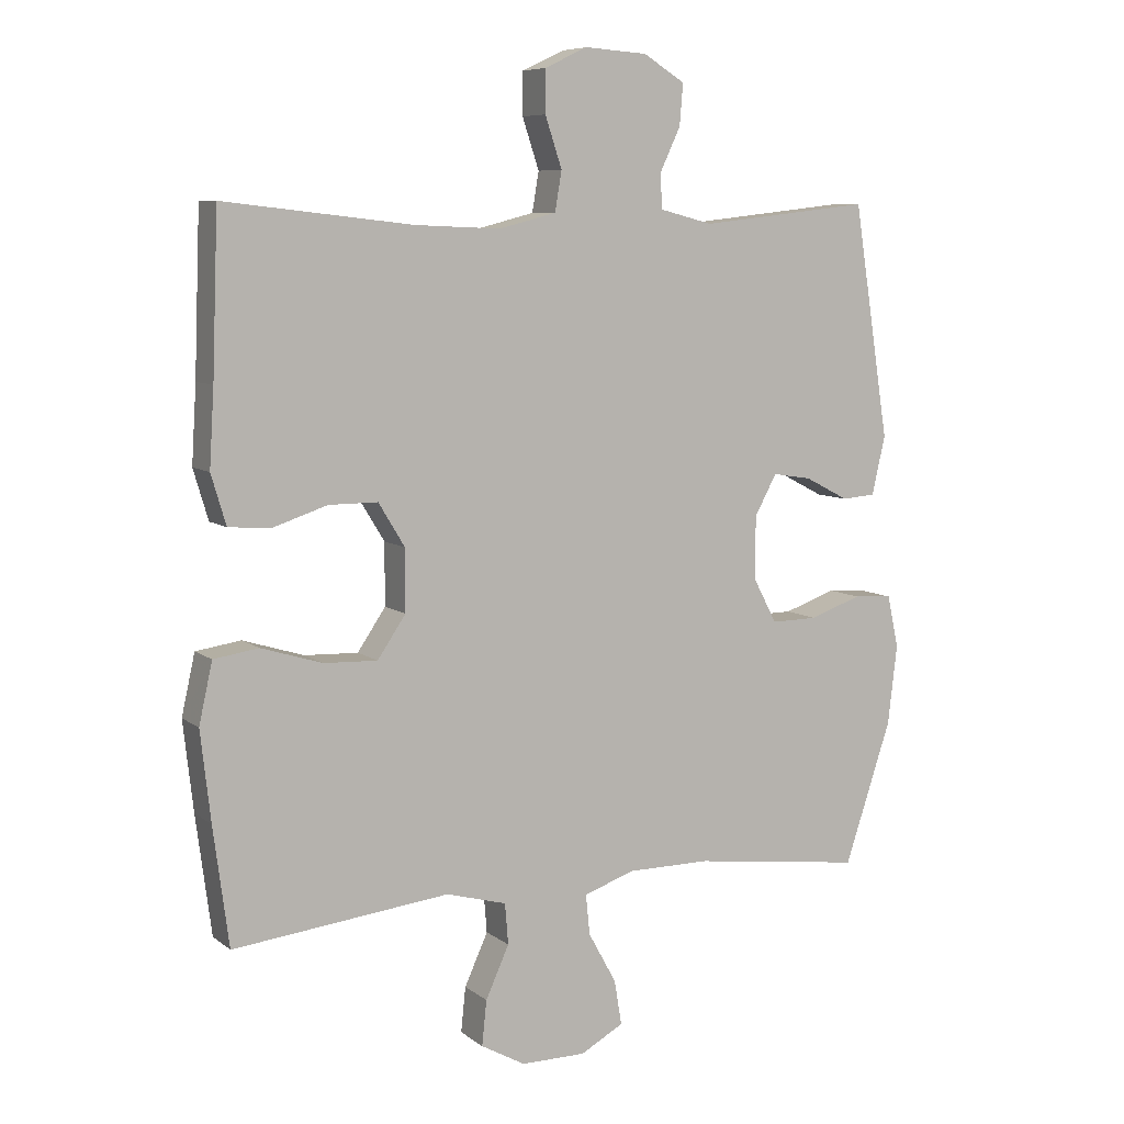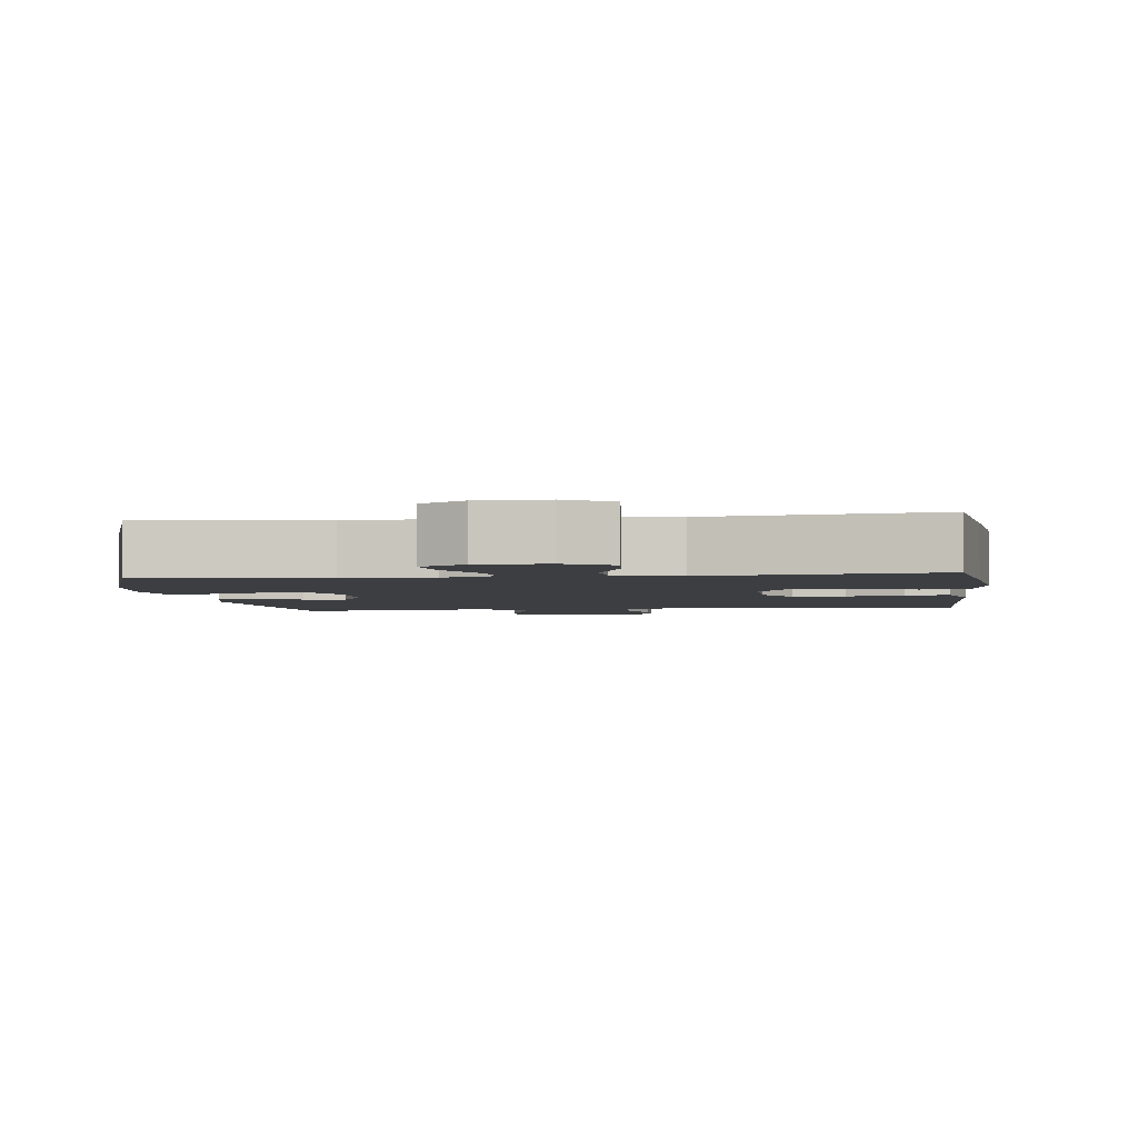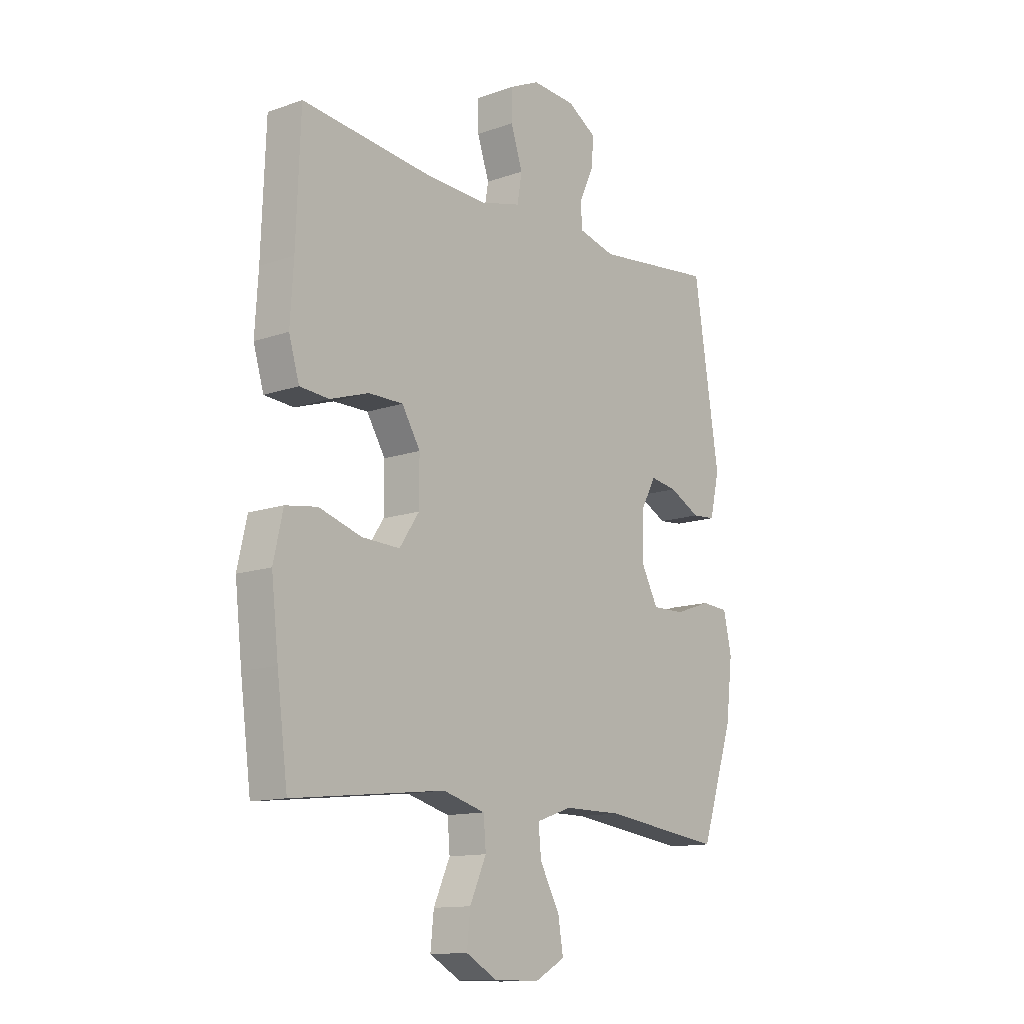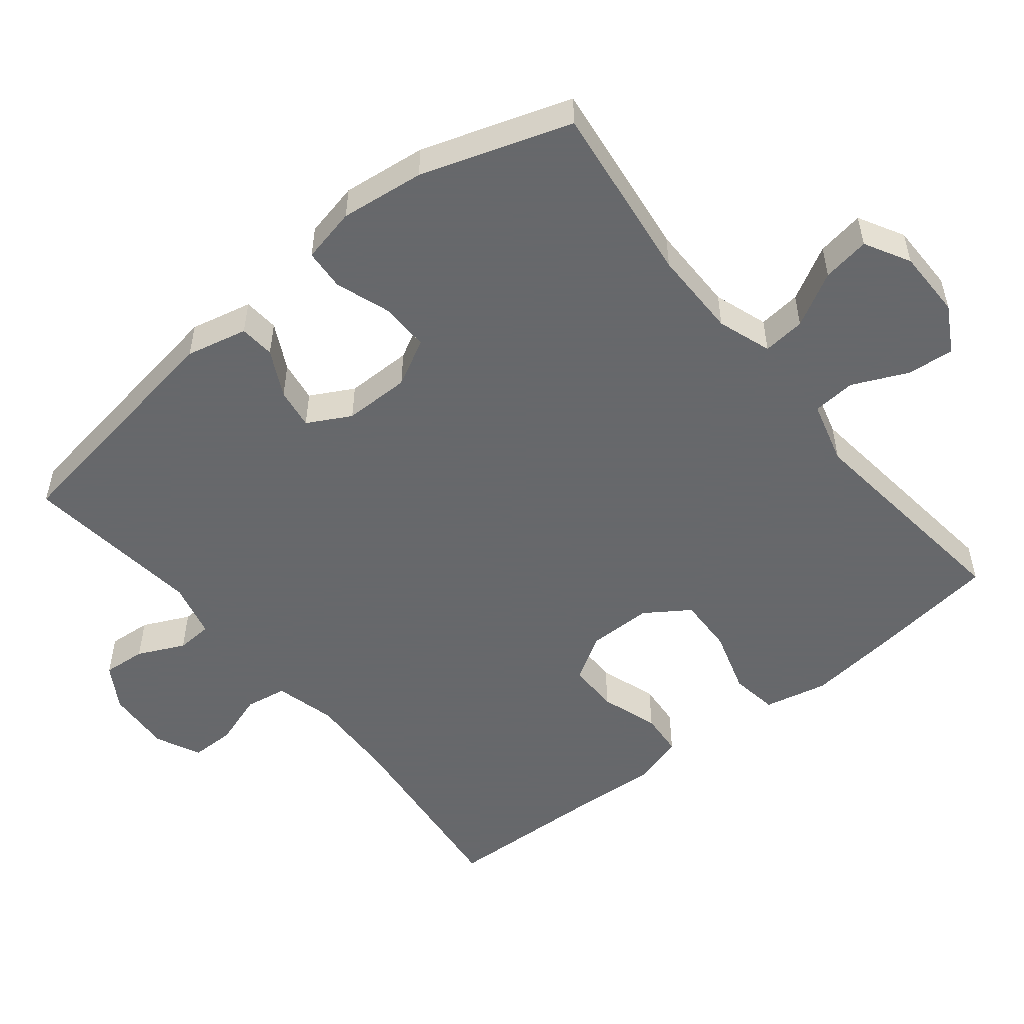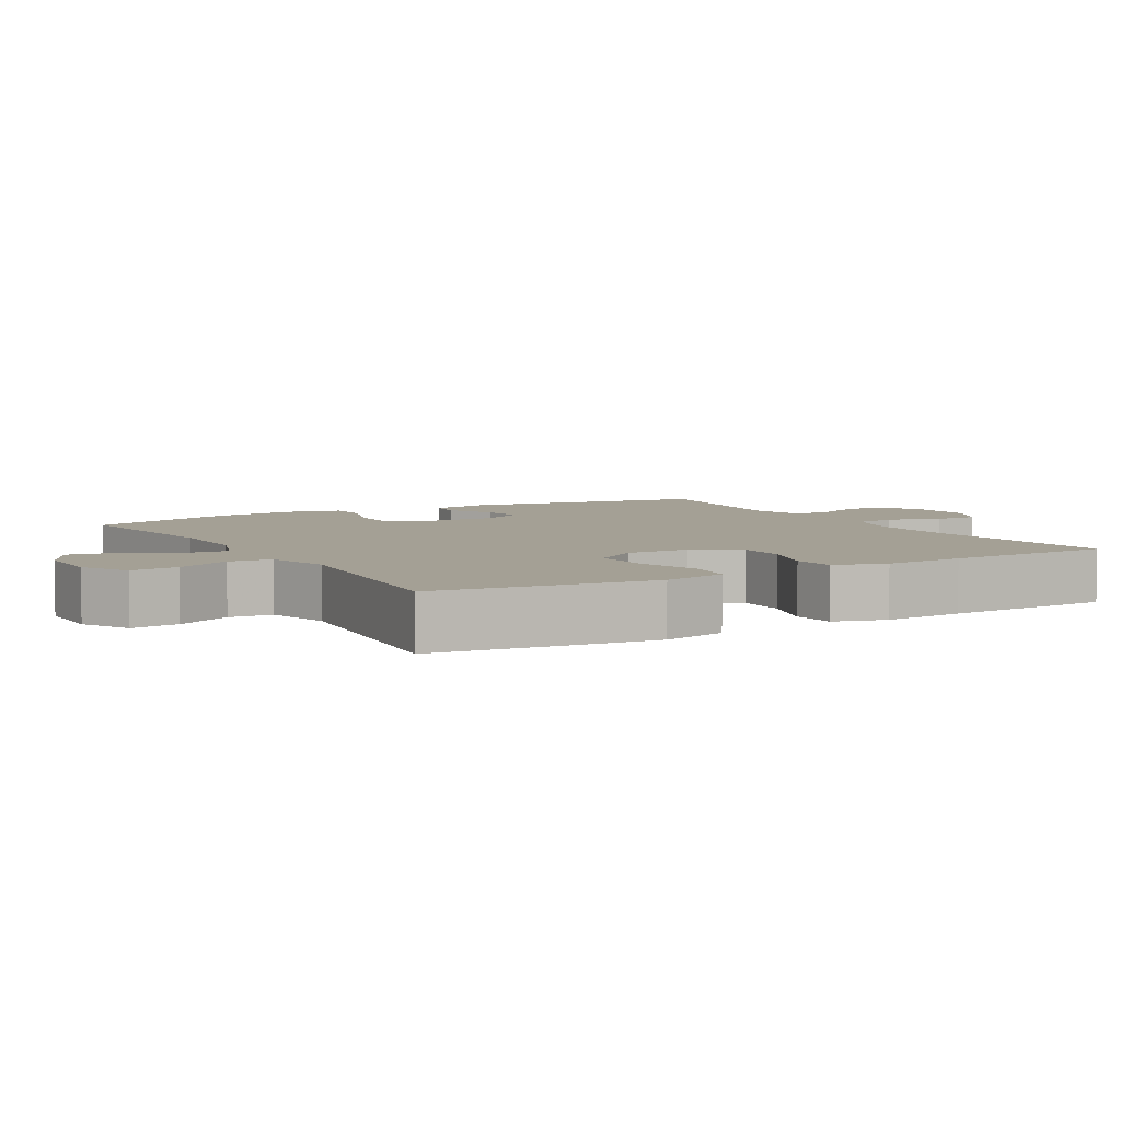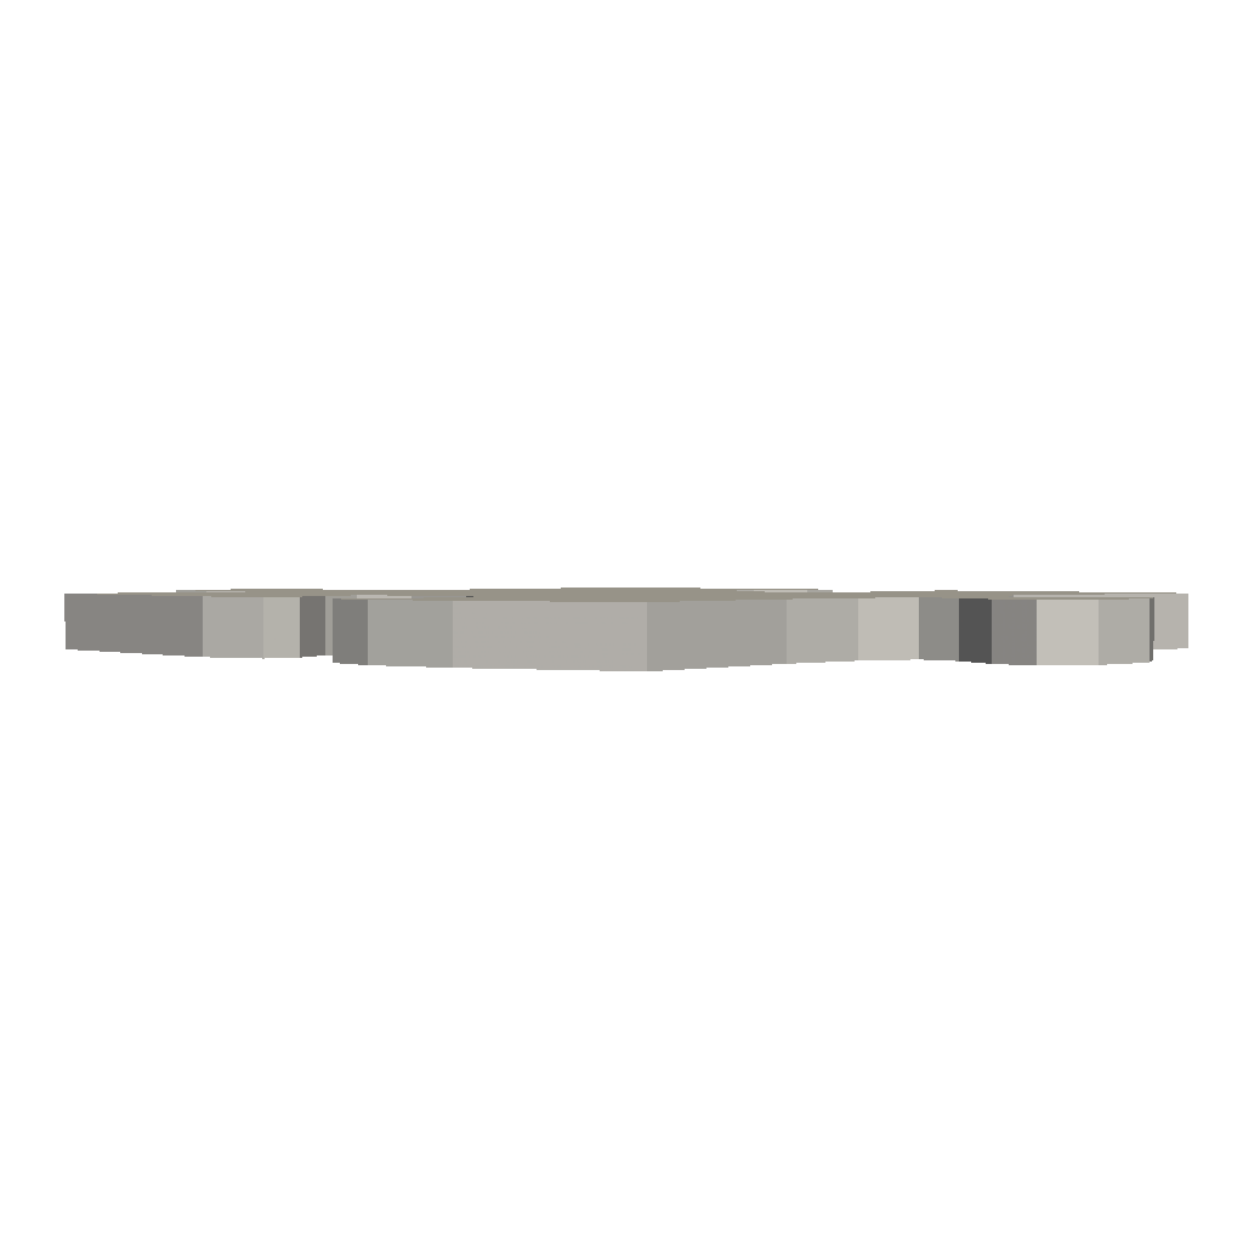
<metadata>
{"format":"obj","ext":"obj","renderer":"f3d","projection":"perspective","resolution":1024,"background":"white","views":[{"elev":7.7,"azim":-27.6,"up":"+Z"},{"elev":-3.2,"azim":-172.5,"up":"+Y"},{"elev":-12.9,"azim":-51.1,"up":"+Z"},{"elev":-52.3,"azim":128.9,"up":"+Y"},{"elev":5.7,"azim":-120.1,"up":"+Y"},{"elev":1.3,"azim":133.7,"up":"+Y"}]}
</metadata>
<code>
v 0.5 0.07 0.5
v 0.554 0.07 0.153
v 0.534 0.07 0.066
v 0.484 0.07 0.062
v 0.418 0.07 0.096
v 0.36 0.07 0.105
v 0.327 0.07 0.044
v 0.327 0.07 -0.05
v 0.362 0.07 -0.116
v 0.431 0.07 -0.115
v 0.509 0.07 -0.088
v 0.567 0.07 -0.092
v 0.584 0.07 -0.17
v 0.57 0.07 -0.289
v 0.5 0.07 -0.5
v 0.244 0.07 -0.467
v 0.12 0.07 -0.467
v 0.044 0.07 -0.493
v 0.05 0.07 -0.553
v 0.092 0.07 -0.629
v 0.103 0.07 -0.696
v 0.039 0.07 -0.731
v -0.058 0.07 -0.731
v -0.124 0.07 -0.694
v -0.117 0.07 -0.627
v -0.082 0.07 -0.55
v -0.087 0.07 -0.489
v -0.177 0.07 -0.464
v -0.5 0.07 -0.5
v -0.523 0.07 -0.324
v -0.538 0.07 -0.191
v -0.518 0.07 -0.101
v -0.451 0.07 -0.091
v -0.36 0.07 -0.119
v -0.28 0.07 -0.122
v -0.238 0.07 -0.06
v -0.238 0.07 0.032
v -0.277 0.07 0.096
v -0.35 0.07 0.096
v -0.432 0.07 0.069
v -0.494 0.07 0.074
v -0.516 0.07 0.148
v -0.509 0.07 0.262
v -0.5 0.07 0.5
v -0.219 0.07 0.469
v -0.092 0.07 0.464
v -0.006 0.07 0.486
v 0.004 0.07 0.545
v -0.021 0.07 0.62
v -0.021 0.07 0.683
v 0.043 0.07 0.713
v 0.136 0.07 0.707
v 0.198 0.07 0.669
v 0.193 0.07 0.608
v 0.162 0.07 0.542
v 0.165 0.07 0.491
v 0.244 0.07 0.471
v 0.5 0 0.5
v 0.554 0 0.153
v 0.534 0 0.066
v 0.484 0 0.062
v 0.418 0 0.096
v 0.36 0 0.105
v 0.327 0 0.044
v 0.327 0 -0.05
v 0.362 0 -0.116
v 0.431 0 -0.115
v 0.509 0 -0.088
v 0.567 0 -0.092
v 0.584 0 -0.17
v 0.57 0 -0.289
v 0.5 0 -0.5
v 0.244 0 -0.467
v 0.12 0 -0.467
v 0.044 0 -0.493
v 0.05 0 -0.553
v 0.092 0 -0.629
v 0.103 0 -0.696
v 0.039 0 -0.731
v -0.058 0 -0.731
v -0.124 0 -0.694
v -0.117 0 -0.627
v -0.082 0 -0.55
v -0.087 0 -0.489
v -0.177 0 -0.464
v -0.5 0 -0.5
v -0.523 0 -0.324
v -0.538 0 -0.191
v -0.518 0 -0.101
v -0.451 0 -0.091
v -0.36 0 -0.119
v -0.28 0 -0.122
v -0.238 0 -0.06
v -0.238 0 0.032
v -0.277 0 0.096
v -0.35 0 0.096
v -0.432 0 0.069
v -0.494 0 0.074
v -0.516 0 0.148
v -0.509 0 0.262
v -0.5 0 0.5
v -0.219 0 0.469
v -0.092 0 0.464
v -0.006 0 0.486
v 0.004 0 0.545
v -0.021 0 0.62
v -0.021 0 0.683
v 0.043 0 0.713
v 0.136 0 0.707
v 0.198 0 0.669
v 0.193 0 0.608
v 0.162 0 0.542
v 0.165 0 0.491
v 0.244 0 0.471
f 52 53 54 55
f 52 55 56
f 51 52 56
f 48 49 50 51
f 47 48 51 56
f 46 47 56 57
f 43 44 45
f 43 45 46
f 42 43 46 57
f 39 40 41 42
f 38 39 42 57
f 31 32 33 34
f 31 34 35
f 28 29 30 31
f 27 28 31 35
f 23 24 25 26
f 23 26 27
f 22 23 27
f 19 20 21 22
f 18 19 22 27
f 17 18 27 35
f 13 14 15 16
f 10 11 12 13
f 9 10 13 16
f 8 9 16 17
f 2 3 4 5
f 2 5 6
f 1 2 6
f 37 38 57 1
f 8 17 35 36
f 7 8 36 37
f 1 6 7 37
f 112 111 110 109
f 113 112 109
f 113 109 108
f 108 107 106 105
f 113 108 105 104
f 114 113 104 103
f 102 101 100
f 103 102 100
f 114 103 100 99
f 99 98 97 96
f 114 99 96 95
f 91 90 89 88
f 92 91 88
f 88 87 86 85
f 92 88 85 84
f 83 82 81 80
f 84 83 80
f 84 80 79
f 79 78 77 76
f 84 79 76 75
f 92 84 75 74
f 73 72 71 70
f 70 69 68 67
f 73 70 67 66
f 74 73 66 65
f 62 61 60 59
f 63 62 59
f 63 59 58
f 58 114 95 94
f 93 92 74 65
f 94 93 65 64
f 94 64 63 58
f 1 58 59 2
f 2 59 60 3
f 3 60 61 4
f 4 61 62 5
f 5 62 63 6
f 6 63 64 7
f 7 64 65 8
f 8 65 66 9
f 9 66 67 10
f 10 67 68 11
f 11 68 69 12
f 12 69 70 13
f 13 70 71 14
f 14 71 72 15
f 15 72 73 16
f 16 73 74 17
f 17 74 75 18
f 18 75 76 19
f 19 76 77 20
f 20 77 78 21
f 21 78 79 22
f 22 79 80 23
f 23 80 81 24
f 24 81 82 25
f 25 82 83 26
f 26 83 84 27
f 27 84 85 28
f 28 85 86 29
f 29 86 87 30
f 30 87 88 31
f 31 88 89 32
f 32 89 90 33
f 33 90 91 34
f 34 91 92 35
f 35 92 93 36
f 36 93 94 37
f 37 94 95 38
f 38 95 96 39
f 39 96 97 40
f 40 97 98 41
f 41 98 99 42
f 42 99 100 43
f 43 100 101 44
f 44 101 102 45
f 45 102 103 46
f 46 103 104 47
f 47 104 105 48
f 48 105 106 49
f 49 106 107 50
f 50 107 108 51
f 51 108 109 52
f 52 109 110 53
f 53 110 111 54
f 54 111 112 55
f 55 112 113 56
f 56 113 114 57
f 57 114 58 1

</code>
